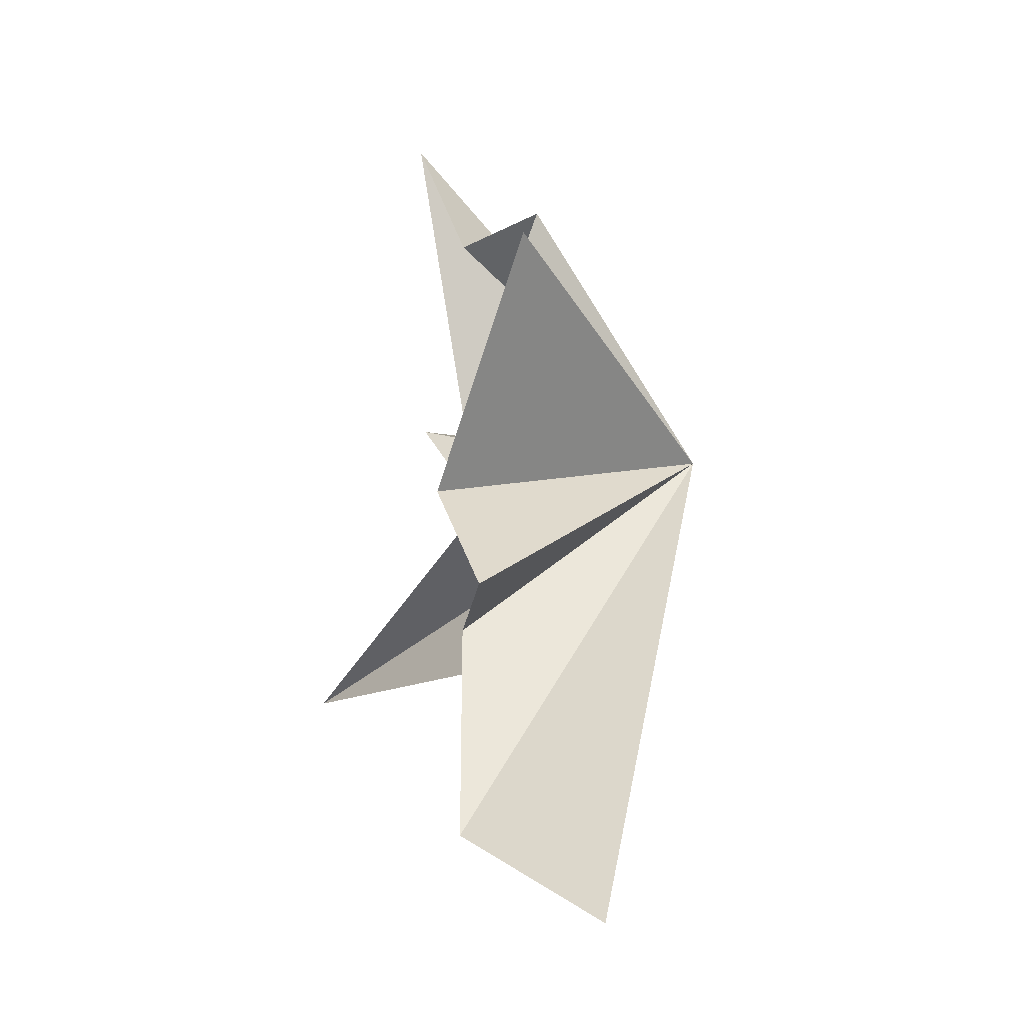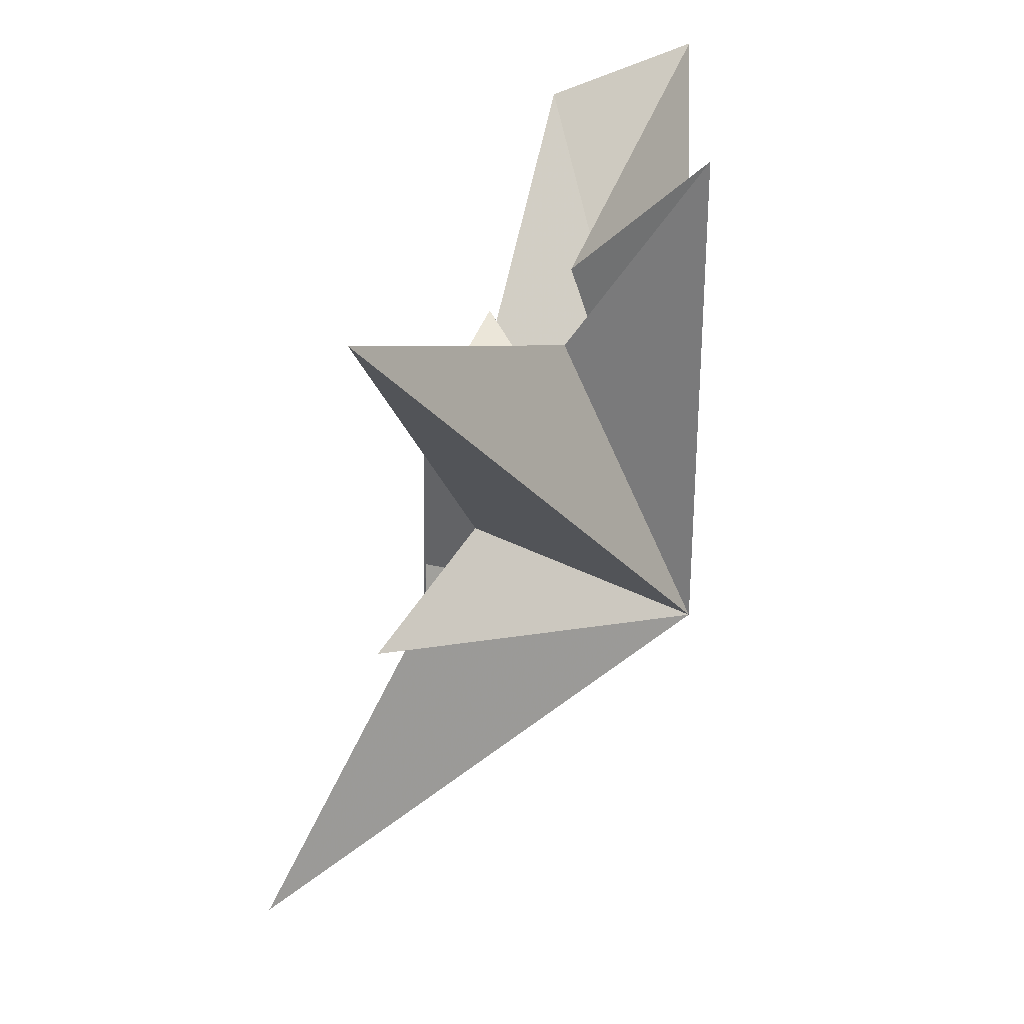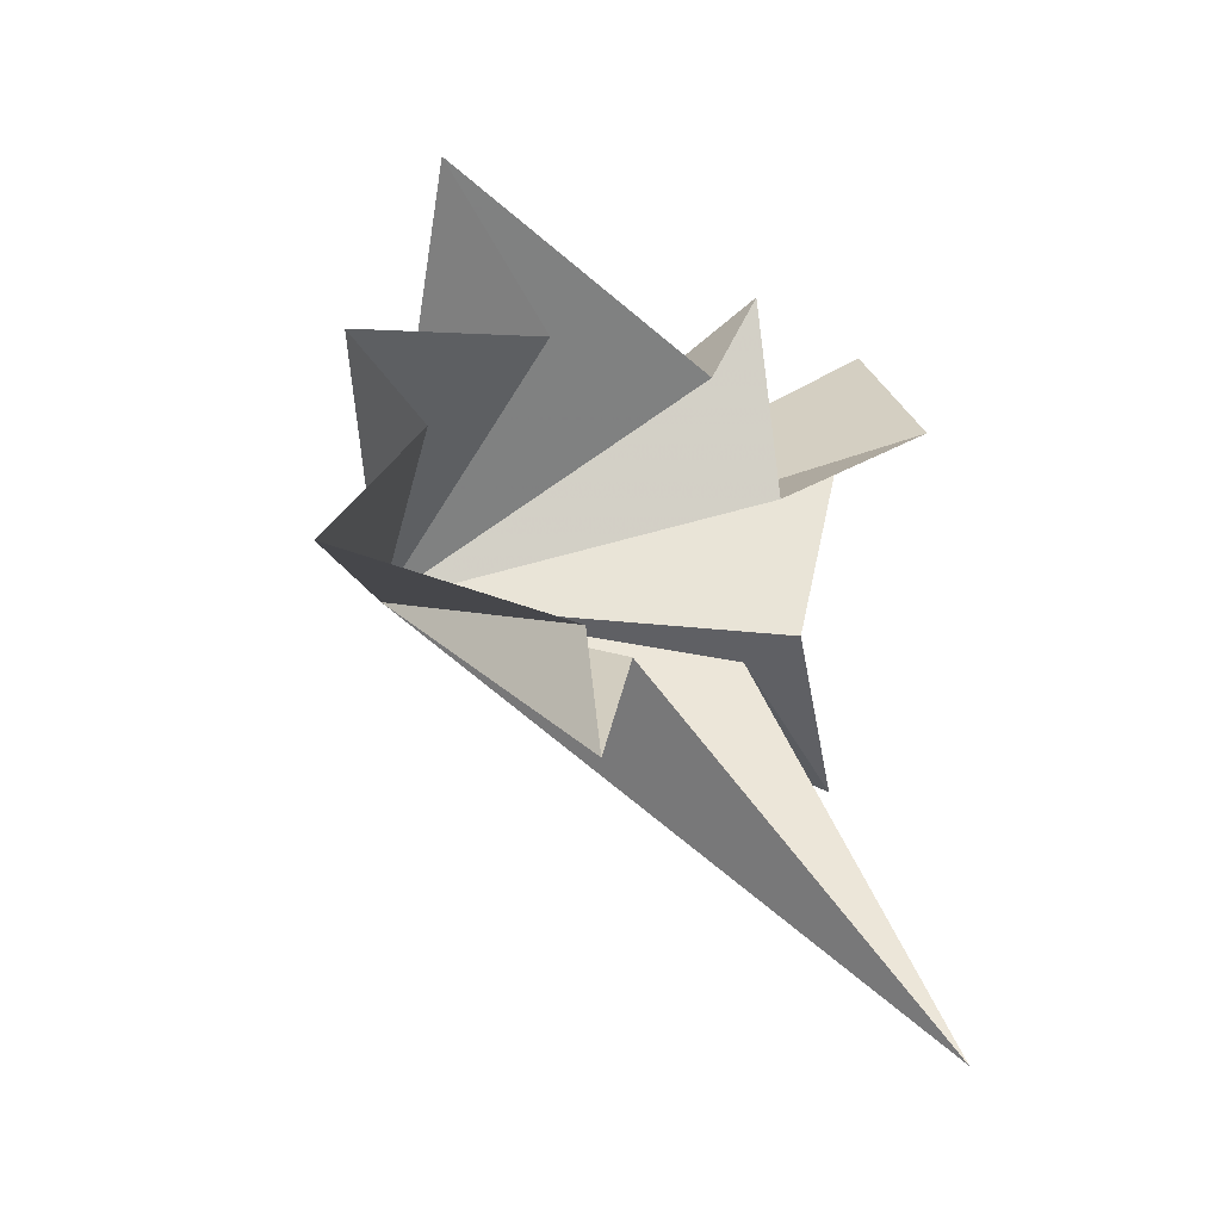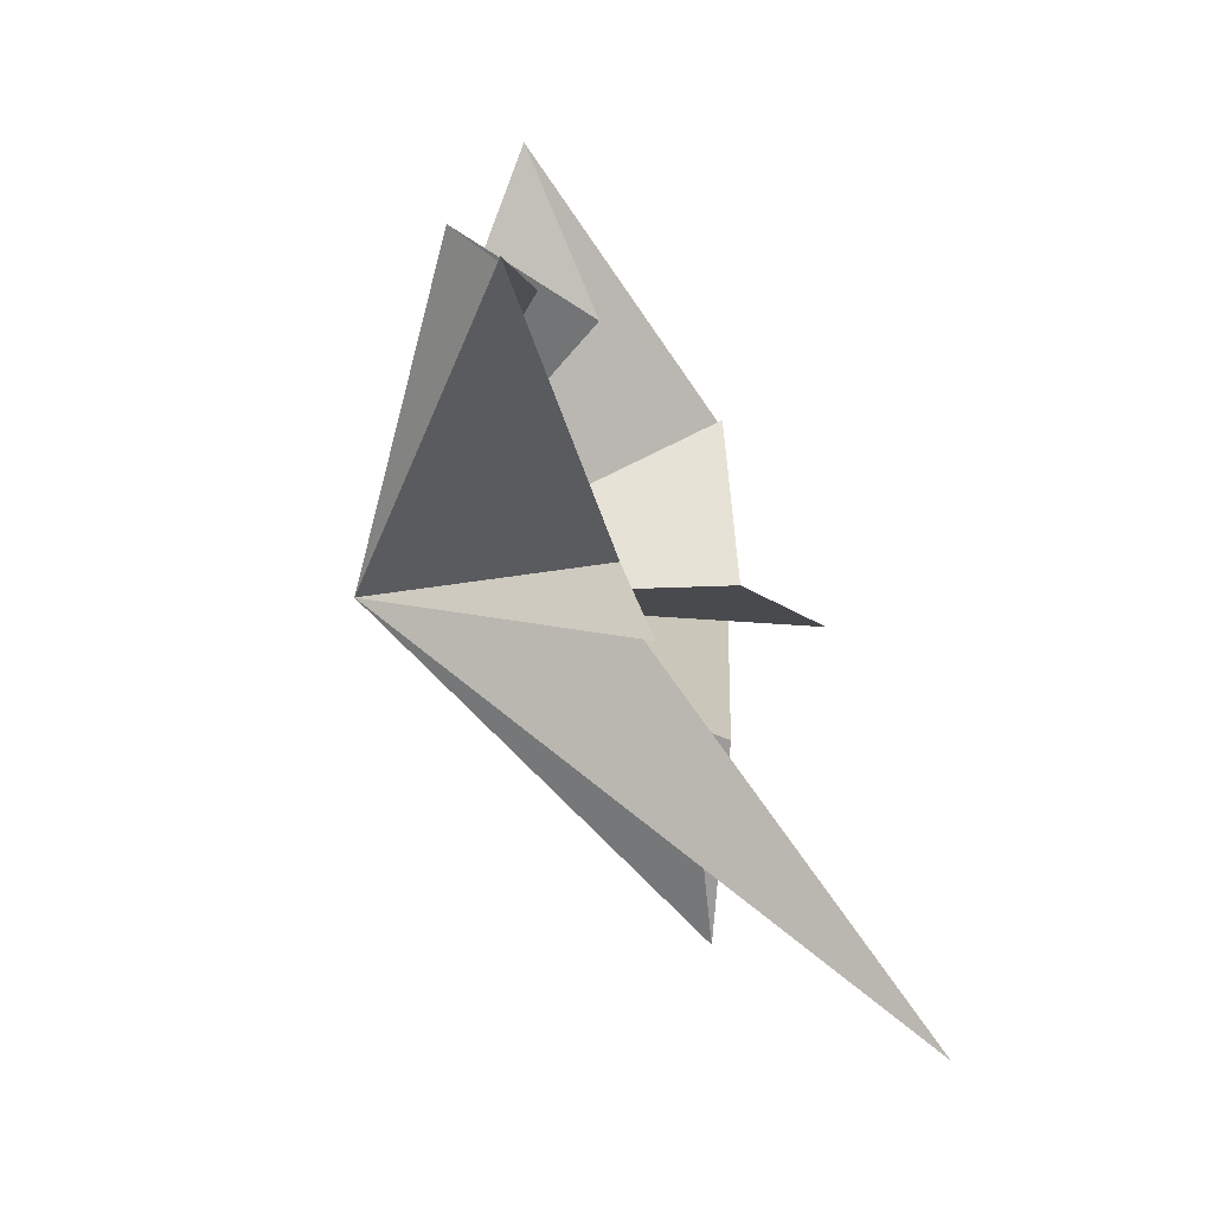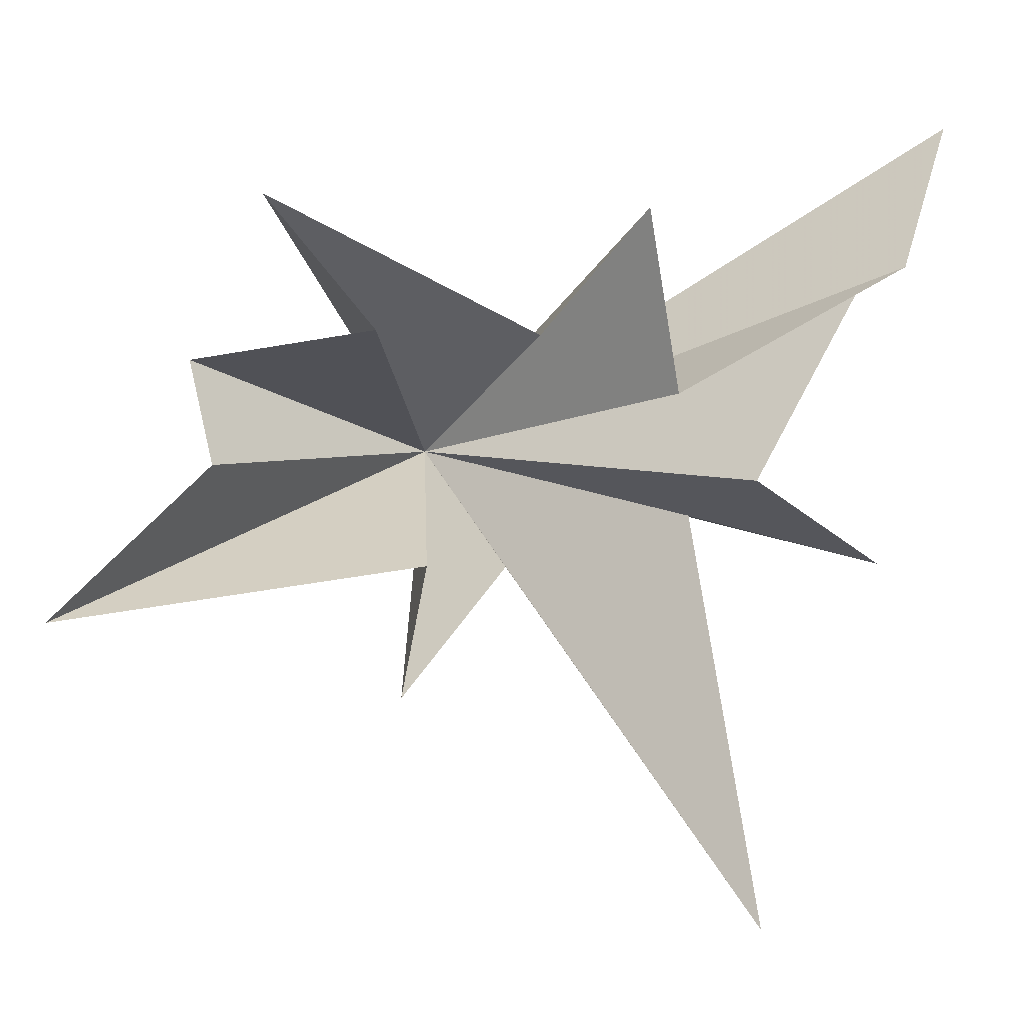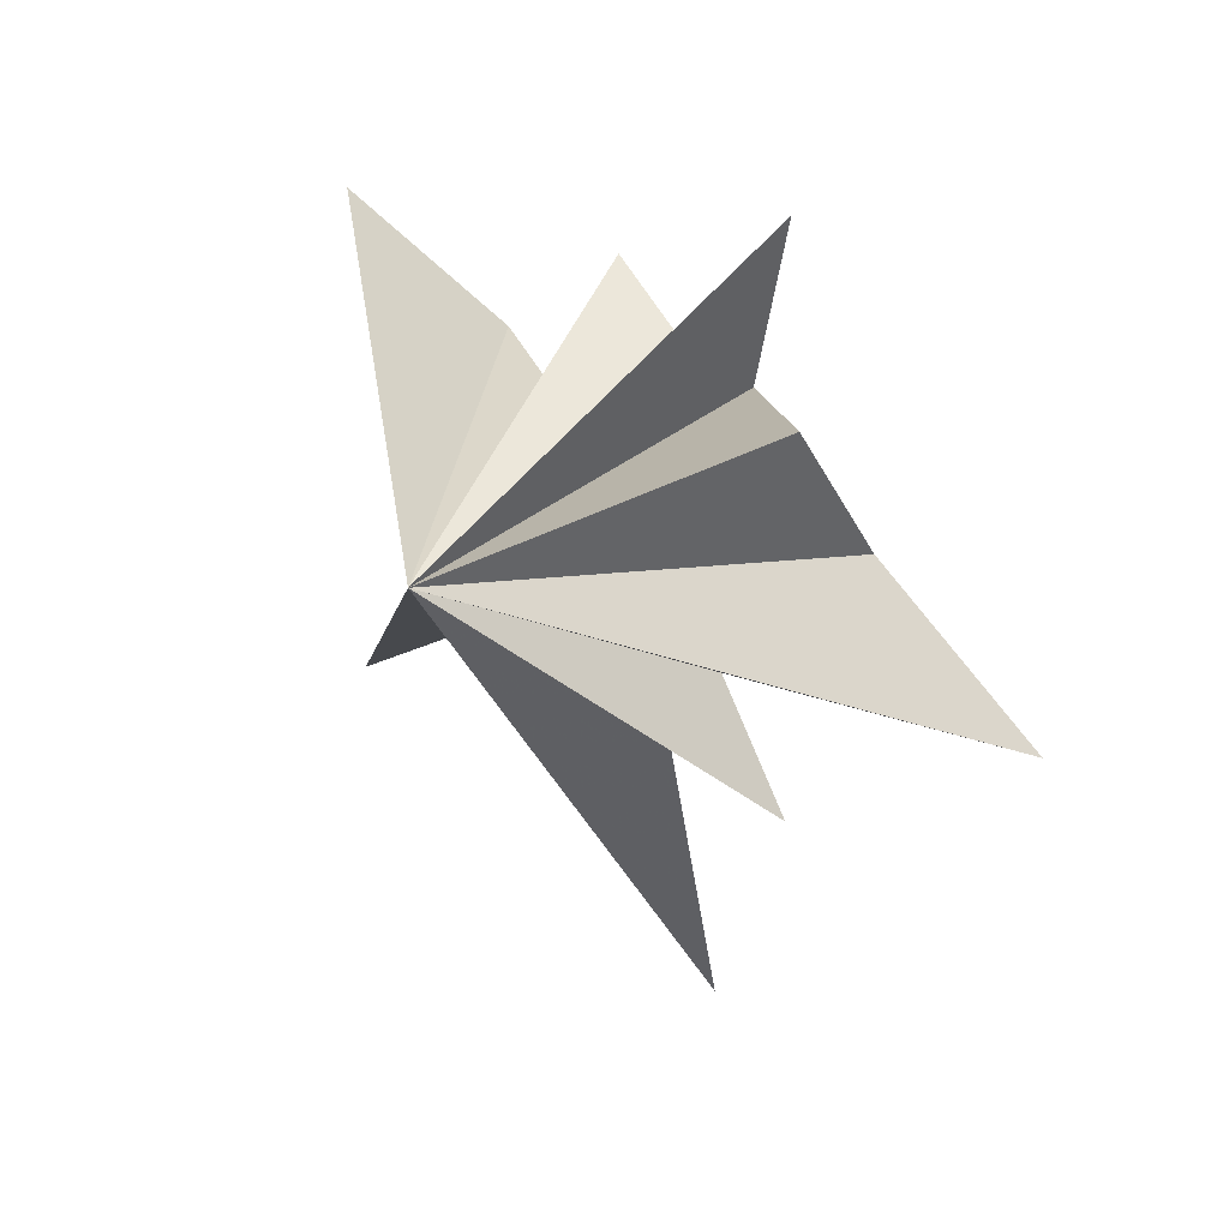
<metadata>
{"format":"obj","ext":"obj","renderer":"f3d","projection":"perspective","resolution":1024,"background":"white","views":[{"elev":-8.9,"azim":173.7,"up":"+Z"},{"elev":-72.7,"azim":161.3,"up":"+Y"},{"elev":-16.2,"azim":38.6,"up":"+Y"},{"elev":-40.4,"azim":22.0,"up":"+Y"},{"elev":9.5,"azim":79.4,"up":"+Y"},{"elev":4.7,"azim":-27.3,"up":"+Y"}]}
</metadata>
<code>
v -1.976 6.272 -9.694
v -0.568 -0.6065 -5.486
v -2.133 -2.679 -8.567
v -0.8701 -1.32 -4.171
v 3.147 -8.588 -4.621
v -0.3423 -2.128 -0.3711
v 0.7984 -4.377 1.858
v -0.02852 -1.997 1.228
v 1.074 -2.596 8.452
v 0.2553 0.1215 5.308
v -1.219 1.946 5.606
v -0.002636 2.569 2.177
v -0.5463 5.123 4.217
v 1.007 2.512 -0.7838
v 0.3224 4.838 -3.037
v 0.3461 1.28 -3.633
v 0.59 3.665 -8.042
v -5.156 -0.5085 0.4844
f 11 18 10
f 2 18 1
f 11 12 18
f 2 3 18
f 12 13 18
f 18 9 10
f 8 9 18
f 18 7 8
f 6 7 18
f 18 5 6
f 4 5 18
f 18 14 15
f 16 18 15
f 17 18 16
f 17 1 18
f 18 3 4
f 18 13 14

</code>
